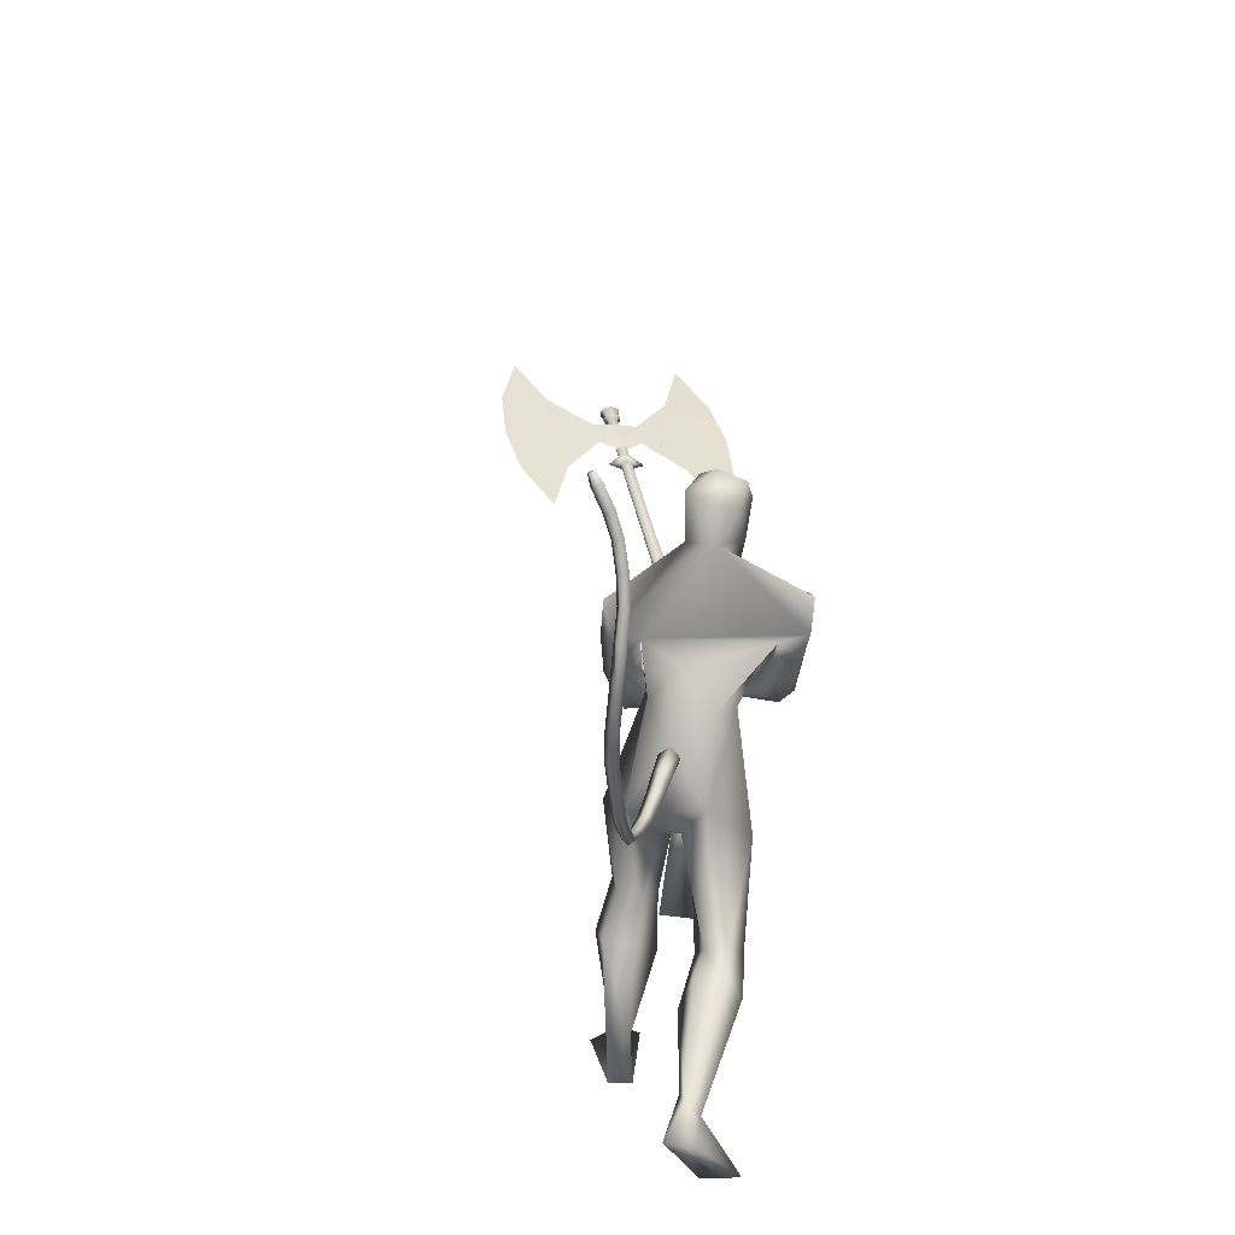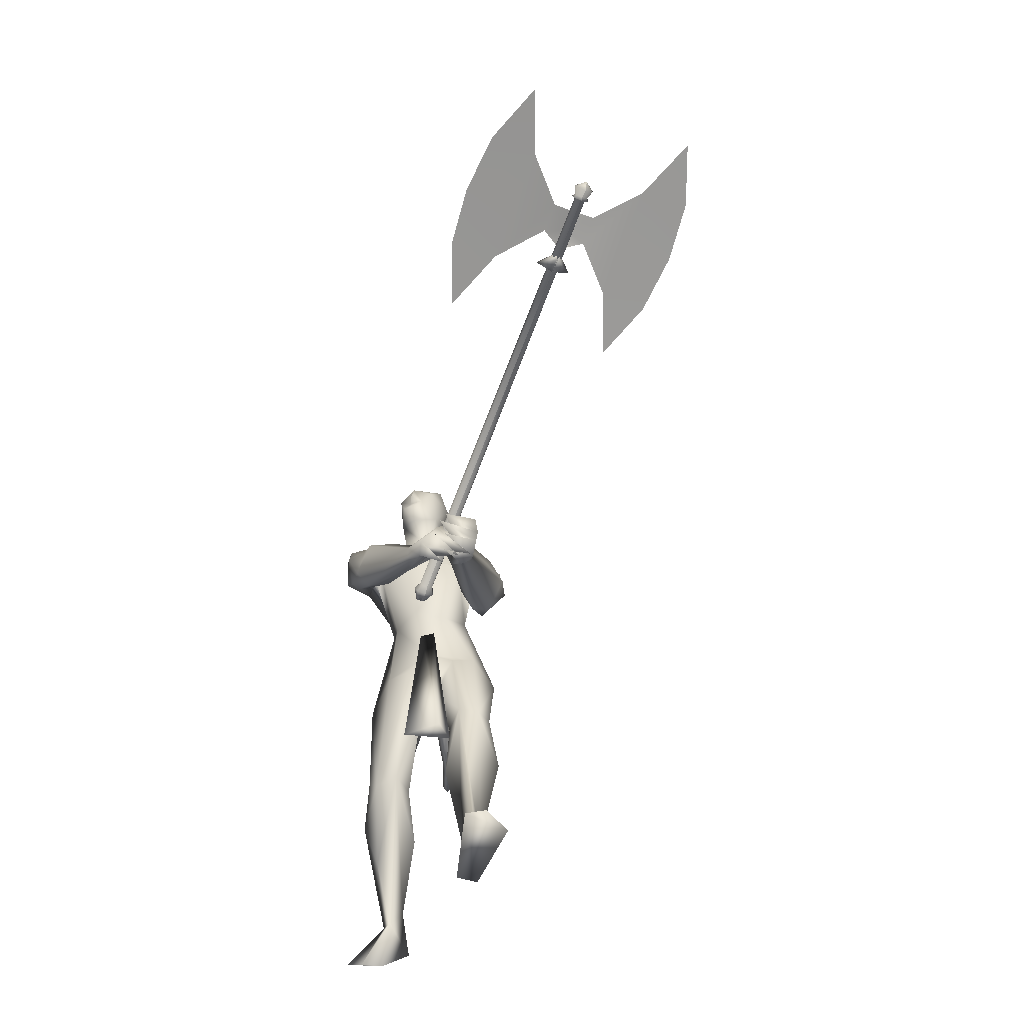
<metadata>
{"format":"obj","ext":"obj","renderer":"f3d","projection":"perspective","resolution":1024,"background":"white","views":[{"elev":29.5,"azim":-77.5,"up":"+Z"},{"elev":-60.9,"azim":92.2,"up":"+Z"}]}
</metadata>
<code>
o body.001_mesh15-geometry.001
v -0.0325 -0.2121 0.6264
v 0.3957 -0.09701 0.7516
v 0.02996 -0.1763 0.6073
v 0.3786 -0.162 0.9424
v 0.3741 -0.2971 0.9638
v 0.5897 -0.1649 0.9269
v 0.5902 -0.2727 0.9518
v 0.6784 -0.323 0.8949
v 0.4239 -0.3649 0.8376
v 0.04893 -0.2398 0.5158
v 0.7571 -0.1753 0.8537
v 0.6453 -0.1164 0.8574
v 0.6066 -0.1614 1.609
v 0.7235 -0.03521 1.407
v 0.6513 0.01336 1.542
v 0.7336 0.02086 1.816
v 0.6723 0.1917 1.541
v 0.909 0.1458 1.921
v 0.8364 -0.1486 1.93
v 0.9318 -0.2243 1.921
v 0.768 -0.3302 1.406
v 0.7169 -0.2797 0.8215
v 0.3152 -0.2967 0.6836
v -0.01406 -0.2769 0.5508
v -0.1867 -0.2926 0.5323
v 0.006507 -0.4452 0.2461
v 0.09615 -0.2562 0.1224
v 0.1017 -0.3608 0.1356
v 0.9241 -0.2313 1.511
v 1.003 -0.1336 1.453
v 0.9385 -0.033 1.363
v 1.062 -0.01165 1.54
v 1.022 -0.1977 1.862
v 1.148 -0.09661 1.834
v 0.9056 0.01965 2.099
v 1.02 0.1771 1.896
v 1.161 0.2338 2.097
v 0.9997 0.1973 2.151
v 1.176 0.2283 1.903
v 1.069 0.3157 1.974
v 0.9732 0.3169 2.17
v 1.055 0.3669 2.286
v 1.221 0.06132 2.504
v 1.17 -0.09053 2.53
v 1.061 -0.3689 2.173
v 1.204 -0.331 2.149
v 1.24 -0.2914 2.146
v 1.103 0.08089 1.842
v 1.015 0.2296 1.544
v 1.057 0.1206 1.481
v 0.924 0.02692 1.361
v 0.7961 0.1025 1.334
v 1.301 0.1521 2.081
v 1.325 -0.1208 2.112
v 1.255 -0.355 2.228
v 1.309 -0.02194 2.296
v 1.278 -0.4631 2.294
v 1.267 -0.1494 2.343
v 1.198 -0.491 2.324
v 1.13 -0.4868 2.183
v 1.33 -0.1748 2.488
v 1.414 -0.09985 2.419
v 1.383 0.01782 2.475
v 1.325 0.07849 2.652
v 1.248 0.06917 2.722
v 1.151 -0.05316 2.724
v 1.194 0.2566 2.172
v 1.269 0.3392 2.03
v 1.335 0.3255 1.862
v 1.332 0.1786 1.739
v 1.103 0.2796 1.848
v 1.284 0.2358 1.643
v 1.282 0.3274 1.63
v 1.408 0.4054 1.715
v 1.256 0.4112 1.815
v 1.137 0.3974 2.063
v 1.138 0.3773 2.243
v 1.458 0.2563 1.827
v 1.476 0.3396 1.815
v 1.583 0.1358 1.624
v 1.635 0.2484 1.568
v 1.669 0.2228 1.704
v 1.727 0.1627 1.45
v 1.723 0.2051 1.38
v 1.75 0.2654 1.412
v 1.774 0.09156 1.526
v 1.764 0.1633 1.552
v 1.894 0.2827 1.546
v 1.962 0.1335 1.495
v 1.842 0.2939 1.5
v 1.911 0.1254 1.38
v 1.822 0.2852 1.448
v 1.962 0.1009 1.429
v 1.822 0.1177 1.368
v 1.481 -0.07034 2.491
v 1.446 -0.1628 2.496
v 1.402 -0.1872 2.646
v 1.242 -0.167 2.674
v 1.425 -0.1272 2.588
v 1.465 -0.06366 2.552
v 1.463 -0.006558 2.632
v 1.412 0.03756 2.727
v 1.473 -0.1107 2.665
v 1.351 -0.174 2.744
v 1.486 -0.1208 2.566
v 1.288 -0.3075 1.933
v 1.252 -0.4408 1.994
v 1.29 -0.3976 1.871
v 1.425 -0.3293 2.091
v 1.361 -0.4591 2.078
v 1.509 -0.3534 1.892
v 1.618 -0.3055 1.787
v 1.508 -0.3761 1.679
v 1.451 -0.3169 1.646
v 1.419 -0.2121 1.709
v 1.478 -0.2418 1.897
v 1.592 -0.1882 1.842
v 1.714 -0.08794 1.575
v 1.666 0.003064 1.673
v 1.83 -0.003692 1.441
v 1.777 -0.01504 1.391
v 1.749 0.1105 1.357
v 1.711 0.02496 1.486
v 1.576 -0.08656 1.581
v 1.729 0.1781 1.562
v 1.711 0.06624 1.573
v 1.854 0.1367 1.575
v 1.859 0.07655 1.534
v 1.861 0.05686 1.485
v 1.785 0.1917 1.368
v 1.773 0.2514 1.473
v 1.766 0.2532 1.405
v 0.9254 0.1717 0.9076
v 0.9186 0.2807 0.9282
v 0.9302 0.342 1.388
v 1.106 0.2725 0.9032
v 1.109 0.1696 0.9379
v 1.013 0.1169 0.8842
v 0.7699 0.1733 0.7741
v 0.9116 0.09666 0.6541
v 0.7355 0.1782 0.3059
v 0.6754 0.1543 0.0932
v 0.6318 0.2551 0.106
v 1.138 0.2197 -0.000447
v 1.006 0.4223 0.02661
v 1.143 0.3242 0.01392
v 0.7875 0.2739 0.241
v 0.7604 0.3095 0.7837
v 0.8873 0.3684 0.728
v 1.027 0.3236 0.9286
v 0.8344 0.2336 0.2479
v -0.1949 -0.1549 0.5392
v 1.092 0.01444 1.712
v 1.098 -0.05468 1.699
v 1.173 0.07656 0.7156
v 1.142 -0.1016 0.6721
v 1.079 0.1251 0.7156
v 1.335 -0.04882 2.794
f 1 2 3
f 4 2 1
f 4 5 6
f 6 5 7
f 5 8 7
f 5 9 8
f 4 1 5
f 3 11 10
f 2 11 3
f 12 11 2
f 13 6 7
f 13 14 6
f 13 7 21
f 7 8 21
f 9 22 8
f 9 23 22
f 24 23 9
f 24 10 23
f 25 26 24
f 27 26 25
f 27 28 26
f 27 10 28
f 24 28 10
f 28 24 26
f 23 10 11
f 22 23 11
f 21 8 22
f 21 22 29
f 30 29 22
f 32 30 31
f 29 30 32
f 35 16 19
f 35 18 16
f 18 37 36
f 38 37 18
f 38 39 37
f 38 40 39
f 41 40 38
f 41 44 43
f 44 41 38
f 38 18 35
f 45 35 19
f 19 20 46
f 46 20 47
f 47 20 33
f 47 33 34
f 34 32 48
f 34 33 32
f 49 32 50
f 32 31 50
f 50 31 51
f 14 51 31
f 14 52 51
f 52 14 15
f 31 30 11
f 30 22 11
f 31 11 12
f 6 31 12
f 14 31 6
f 15 14 13
f 53 48 36
f 53 34 48
f 54 34 53
f 54 47 34
f 46 47 55
f 54 55 47
f 56 55 54
f 56 57 55
f 58 57 56
f 58 59 57
f 44 59 58
f 44 60 59
f 60 38 45
f 44 38 60
f 44 58 61
f 61 58 56
f 61 56 62
f 63 62 56
f 43 64 63
f 65 64 43
f 66 65 43
f 66 43 44
f 43 63 56
f 56 67 77
f 56 54 67
f 67 54 53
f 37 67 53
f 67 37 68
f 39 69 37
f 39 70 69
f 71 70 39
f 72 70 71
f 71 73 72
f 73 40 75
f 40 73 71
f 71 39 40
f 40 76 75
f 40 41 76
f 41 42 76
f 76 42 77
f 77 42 56
f 43 56 42
f 42 41 43
f 67 68 77
f 76 77 68
f 75 76 68
f 68 37 69
f 70 78 69
f 74 69 79
f 75 69 74
f 75 68 69
f 73 75 74
f 69 78 79
f 72 80 70
f 72 81 80
f 73 81 72
f 73 74 81
f 79 78 82
f 70 82 78
f 70 80 82
f 80 84 83
f 80 81 84
f 81 85 84
f 74 82 81
f 74 79 82
f 82 86 87
f 82 87 88
f 88 87 89
f 87 90 89
f 83 87 80
f 85 87 83
f 87 85 91
f 85 92 91
f 85 81 92
f 81 90 92
f 81 88 90
f 81 82 88
f 90 88 89
f 90 93 92
f 87 93 90
f 87 92 93
f 87 91 92
f 83 94 85
f 83 84 94
f 85 94 84
f 80 87 86
f 80 86 82
f 37 53 36
f 66 44 98
f 44 61 98
f 95 62 63
f 95 96 62
f 61 96 97
f 96 61 62
f 61 97 98
f 97 96 99
f 99 96 100
f 100 96 95
f 100 95 63
f 63 101 100
f 63 64 101
f 64 102 101
f 102 103 101
f 104 97 103
f 98 97 104
f 103 97 99
f 99 105 103
f 100 105 99
f 100 103 105
f 101 103 100
f 38 35 45
f 45 19 46
f 45 46 106
f 60 45 107
f 45 106 107
f 108 107 106
f 110 111 109
f 113 112 111
f 108 114 113
f 114 108 115
f 108 106 115
f 107 108 113
f 113 110 107
f 113 111 110
f 110 109 57
f 55 57 109
f 110 57 59
f 107 110 60
f 60 110 59
f 55 109 46
f 106 46 116
f 109 116 46
f 109 111 116
f 111 117 116
f 112 117 111
f 106 116 115
f 113 118 112
f 113 114 118
f 115 116 119
f 117 119 116
f 112 119 117
f 112 118 119
f 121 120 118
f 123 122 121
f 123 120 122
f 114 115 124
f 114 124 118
f 124 121 118
f 124 123 121
f 115 119 124
f 124 119 125
f 119 127 126
f 118 127 119
f 118 128 127
f 118 129 128
f 120 129 118
f 120 130 129
f 123 130 120
f 123 129 130
f 123 126 129
f 124 126 123
f 125 126 124
f 126 125 119
f 126 131 128
f 127 131 126
f 131 127 128
f 126 128 132
f 128 129 132
f 126 132 129
f 122 120 121
f 52 133 51
f 17 133 52
f 17 134 133
f 17 135 134
f 50 136 49
f 50 137 136
f 51 137 50
f 51 138 137
f 133 138 51
f 139 138 133
f 139 140 138
f 141 140 139
f 143 142 141
f 143 144 142
f 145 144 143
f 145 146 144
f 145 147 146
f 143 147 145
f 148 143 141
f 143 148 147
f 148 149 147
f 139 148 141
f 148 150 149
f 148 134 150
f 148 133 134
f 148 139 133
f 134 135 150
f 135 136 150
f 135 49 136
f 149 150 136
f 149 136 147
f 136 137 147
f 147 137 151
f 141 151 137
f 141 142 151
f 142 144 151
f 146 151 144
f 147 151 146
f 140 141 137
f 138 140 137
f 15 17 52
f 152 10 27
f 3 10 152
f 1 3 152
f 1 152 25
f 152 27 25
f 25 24 1
f 1 24 5
f 5 24 9
f 4 6 12
f 4 12 2
f 154 155 153
f 154 156 155
f 154 153 157
f 154 157 156
f 156 157 155
f 98 104 66
f 65 66 158
f 66 104 158
f 103 102 158
f 155 157 153
f 102 64 65
f 102 65 158
f 104 103 158
f 16 15 13
f 16 17 15
f 18 17 16
f 17 18 36
f 19 16 13
f 13 20 19
f 13 21 20
f 33 29 32
f 20 29 33
f 20 21 29
f 48 32 49
f 17 36 135
f 36 49 135
f 36 48 49
o body_mesh15-geometry
v 0.7305 0.01426 1.728
v 0.5044 0.02722 1.693
v 0.7281 0.0631 1.777
v 0.4993 0.06705 1.732
v 0.7195 0.01477 1.826
v 0.4899 0.02763 1.771
v 0.7227 -0.03407 1.777
v 0.4949 -0.01219 1.732
v 0.3349 0.03598 1.684
v 0.3397 0.06965 1.717
v 0.3408 0.03633 1.751
v 0.336 0.00266 1.718
v 0.07434 0.0371 1.775
v 0.08412 0.06502 1.801
v 0.09806 0.03807 1.825
v 0.08828 0.01015 1.8
v -0.1099 0.02018 1.918
v -0.09505 0.04967 1.938
v -0.07481 0.0244 1.96
v -0.08966 -0.005091 1.939
v -0.2877 0.005562 2.117
v -0.2674 0.03602 2.13
v -0.2408 0.01183 2.145
v -0.261 -0.01863 2.132
v -0.3955 -0.000865 2.342
v -0.3752 0.02959 2.356
v -0.3486 0.005403 2.371
v -0.3688 -0.02505 2.357
v -0.4812 -0.008478 2.604
v -0.454 0.01881 2.609
v -0.4264 -0.008707 2.61
v -0.4536 -0.03599 2.604
v -0.487 -0.02971 2.835
v -0.4598 -0.002423 2.84
v -0.4322 -0.02994 2.841
v -0.4594 -0.05723 2.835
v -0.4088 -0.02797 3.094
v -0.3764 -0.00878 3.084
v -0.3579 -0.04264 3.079
v -0.3902 -0.06183 3.089
v -0.3401 0.009696 3.32
v -0.3074 0.02842 3.31
v -0.2871 -0.004566 3.314
v -0.3198 -0.02329 3.324
v -0.3091 0.08625 3.499
v -0.2785 0.1071 3.487
v -0.2543 0.07949 3.5
v -0.2849 0.05867 3.513
v -0.2914 0.1067 3.543
v -0.2733 0.119 3.536
v -0.259 0.1027 3.543
v -0.2771 0.09037 3.551
v -0.4523 -0.004256 2.461
v -0.4257 -0.02844 2.476
v -0.4054 0.002012 2.49
v -0.4321 0.0262 2.475
v -0.4581 -0.0261 2.974
v -0.4396 -0.05996 2.969
v -0.4072 -0.04077 2.959
v -0.4258 -0.006909 2.964
v -0.4841 -0.0191 2.719
v -0.4565 -0.04661 2.72
v -0.4293 -0.01932 2.726
v -0.4569 0.008193 2.725
v -0.1998 0.01301 2.009
v -0.1796 -0.01226 2.03
v -0.1647 0.01724 2.051
v -0.1849 0.04251 2.029
v -0.02232 0.02879 1.833
v -0.008408 0.001829 1.858
v 0.001532 0.0298 1.883
v -0.01242 0.05675 1.858
v -0.3416 0.002348 2.23
v -0.3149 -0.02184 2.245
v -0.2947 0.008616 2.258
v -0.3213 0.0328 2.243
v -0.3721 -0.01486 3.203
v -0.3518 -0.04785 3.207
v -0.3192 -0.02913 3.197
v -0.3395 0.003864 3.193
v -0.3227 0.03996 3.408
v -0.2987 0.01255 3.421
v -0.2681 0.03337 3.409
v -0.2922 0.06089 3.396
v 0.2052 0.04332 1.711
v 0.2061 0.01299 1.741
v 0.2105 0.04364 1.772
v 0.2095 0.07397 1.741
v 0.6247 0.02074 1.722
v 0.6124 0.06508 1.764
v 0.5953 0.0212 1.805
v 0.6077 -0.02313 1.763
f 247 160 248
f 248 162 249
f 160 166 167
f 250 166 160
f 249 164 166
f 159 161 163
f 243 244 174
f 166 164 170
f 164 162 168
f 162 160 167
f 227 228 178
f 244 245 173
f 245 246 173
f 246 243 172
f 223 224 182
f 228 229 177
f 229 230 177
f 230 227 176
f 231 232 186
f 224 225 181
f 225 226 181
f 226 223 180
f 211 212 190
f 232 233 185
f 233 234 185
f 234 231 184
f 219 220 194
f 212 213 189
f 213 214 189
f 214 211 188
f 215 216 198
f 220 221 193
f 221 222 193
f 222 219 192
f 235 236 202
f 216 217 197
f 217 218 197
f 218 215 196
f 239 240 206
f 236 237 201
f 237 238 201
f 238 235 200
f 203 206 210
f 240 241 205
f 241 242 205
f 242 239 204
f 208 207 209
f 206 205 209
f 205 204 209
f 204 203 208
f 183 186 212
f 186 185 213
f 185 184 213
f 184 183 214
f 191 194 216
f 194 193 217
f 193 192 217
f 192 191 218
f 187 190 220
f 190 189 221
f 189 188 221
f 188 187 222
f 175 178 224
f 178 177 225
f 177 176 225
f 176 175 226
f 171 174 228
f 174 173 229
f 173 172 229
f 172 171 230
f 179 182 232
f 182 181 233
f 181 180 233
f 180 179 234
f 195 198 236
f 198 197 237
f 197 196 237
f 196 195 238
f 199 202 240
f 202 201 241
f 201 200 241
f 200 199 242
f 167 170 244
f 170 169 245
f 169 168 245
f 168 167 246
f 159 247 248
f 161 248 249
f 165 250 159
f 163 249 165
f 160 162 248
f 162 164 249
f 166 170 167
f 247 250 160
f 250 249 166
f 165 159 163
f 171 243 174
f 164 169 170
f 169 164 168
f 168 162 167
f 175 227 178
f 174 244 173
f 246 172 173
f 243 171 172
f 179 223 182
f 178 228 177
f 230 176 177
f 227 175 176
f 183 231 186
f 182 224 181
f 226 180 181
f 223 179 180
f 187 211 190
f 186 232 185
f 234 184 185
f 231 183 184
f 191 219 194
f 190 212 189
f 214 188 189
f 211 187 188
f 195 215 198
f 194 220 193
f 222 192 193
f 219 191 192
f 199 235 202
f 198 216 197
f 218 196 197
f 215 195 196
f 203 239 206
f 202 236 201
f 238 200 201
f 235 199 200
f 207 203 210
f 206 240 205
f 242 204 205
f 239 203 204
f 207 210 209
f 210 206 209
f 204 208 209
f 203 207 208
f 211 183 212
f 212 186 213
f 184 214 213
f 183 211 214
f 215 191 216
f 216 194 217
f 192 218 217
f 191 215 218
f 219 187 220
f 220 190 221
f 188 222 221
f 187 219 222
f 223 175 224
f 224 178 225
f 176 226 225
f 175 223 226
f 227 171 228
f 228 174 229
f 172 230 229
f 171 227 230
f 231 179 232
f 232 182 233
f 180 234 233
f 179 231 234
f 235 195 236
f 236 198 237
f 196 238 237
f 195 235 238
f 239 199 240
f 240 202 241
f 200 242 241
f 199 239 242
f 243 167 244
f 244 170 245
f 168 246 245
f 167 243 246
f 161 159 248
f 163 161 249
f 250 247 159
f 249 250 165
o Cylinder_Cylinder.001
v 1.519 0.03601 1.493
v 3.502 0.904 1.919
v 1.524 0.03322 1.474
v 3.506 0.9019 1.905
v 1.54 0.000539 1.468
v 3.517 0.8781 1.901
v 1.541 -0.01021 1.485
v 3.518 0.8703 1.913
v 1.536 -0.007412 1.504
v 3.514 0.8723 1.927
v 1.52 0.02527 1.509
v 3.503 0.8961 1.931
v 1.482 0.04142 1.489
v 1.492 0.03646 1.456
v 1.519 -0.02158 1.446
v 1.521 -0.04066 1.476
v 1.512 -0.0357 1.509
v 1.484 0.02234 1.519
v 1.446 -0.008675 1.474
v 1.449 -0.01023 1.463
v 1.458 -0.0284 1.46
v 1.458 -0.03437 1.47
v 1.455 -0.03282 1.48
v 1.447 -0.01465 1.483
v 3.501 0.9223 1.923
v 3.508 0.9184 1.896
v 3.53 0.8729 1.889
v 3.532 0.8579 1.912
v 3.524 0.8618 1.938
v 3.503 0.9073 1.946
v 3.518 0.9191 1.924
v 3.523 0.9163 1.905
v 3.539 0.883 1.899
v 3.54 0.872 1.916
v 3.535 0.8749 1.935
v 3.519 0.9082 1.941
v 3.55 0.9311 1.96
v 3.574 0.8796 1.952
v 3.583 0.8752 1.922
v 3.581 0.8921 1.896
v 3.556 0.9436 1.904
v 3.548 0.948 1.934
v 2.693 0.9785 1.84
v 3.728 1.436 2.064
v 3.17 0.7284 1.813
v 3.17 0.7201 1.865
v 3.451 0.844 1.925
v 3.15 1.334 1.973
v 3.391 0.8177 1.912
v 3.421 1.423 2.025
v 3.421 0.8308 1.919
v 3.362 0.8046 1.906
v 2.903 1.194 1.913
v 3.282 0.8917 1.903
v 3.409 0.9477 1.93
v 3.016 0.9853 1.886
v 3.511 1.204 1.993
v 3.306 0.7801 1.894
v 3.271 0.7973 1.88
v 3.143 0.8125 1.856
v 3.23 0.755 1.826
v 3.228 0.7456 1.877
v 3.243 0.7763 1.846
v 3.233 0.7708 1.87
v 1.549 -0.02684 1.482
v 3.526 0.8536 1.91
v 1.548 -0.0161 1.465
v 3.525 0.8615 1.898
v 1.537 0.01021 1.462
v 3.516 0.8829 1.896
v 1.532 0.01658 1.471
v 3.514 0.8853 1.902
v 1.527 0.01938 1.49
v 3.51 0.8873 1.916
v 1.528 0.008632 1.506
v 3.51 0.8795 1.928
v 1.531 -0.001037 1.512
v 3.512 0.8747 1.933
v 1.544 -0.02405 1.501
v 3.522 0.8557 1.924
v 1.529 -0.0573 1.473
v 1.527 -0.03822 1.443
v 1.511 0.002043 1.437
v 1.5 0.01982 1.453
v 1.49 0.02478 1.487
v 1.492 0.005698 1.516
v 1.501 -0.01792 1.526
v 1.52 -0.05234 1.506
v 1.466 -0.05101 1.467
v 1.466 -0.04504 1.458
v 1.458 -0.02672 1.456
v 1.457 -0.02686 1.461
v 1.454 -0.02531 1.471
v 1.455 -0.03129 1.48
v 1.455 -0.03297 1.484
v 1.463 -0.04946 1.477
v 3.54 0.8412 1.909
v 3.538 0.8562 1.886
v 3.525 0.8896 1.881
v 3.516 0.9018 1.894
v 3.509 0.9056 1.92
v 3.511 0.8907 1.943
v 3.516 0.8739 1.951
v 3.532 0.8451 1.935
v 3.548 0.8554 1.913
v 3.547 0.8663 1.896
v 3.536 0.893 1.893
v 3.531 0.8997 1.902
v 3.526 0.9025 1.921
v 3.527 0.8915 1.938
v 3.53 0.8815 1.944
v 3.543 0.8582 1.933
v 3.603 0.918 1.934
v 3.582 0.863 1.949
v 3.565 0.8944 1.966
v 3.558 0.9145 1.957
v 3.556 0.9314 1.931
v 3.564 0.927 1.901
v 3.574 0.9122 1.887
v 3.589 0.8755 1.893
v 3.591 0.8586 1.919
v 3.058 0.2156 1.712
v 4.093 0.6728 1.936
v 3.167 0.733 1.814
v 3.168 0.7247 1.866
v 3.449 0.8486 1.926
v 3.636 0.317 1.802
v 3.389 0.8224 1.913
v 3.883 0.4568 1.863
v 3.419 0.8355 1.92
v 3.359 0.8092 1.907
v 3.365 0.2282 1.751
v 3.375 0.698 1.87
v 3.501 0.7539 1.898
v 3.274 0.4445 1.795
v 3.769 0.6631 1.902
v 3.304 0.7848 1.895
v 3.293 0.7518 1.872
v 3.22 0.6515 1.829
v 3.228 0.7597 1.827
v 3.226 0.7503 1.878
v 3.255 0.7519 1.842
v 3.248 0.7414 1.865
f 251 252 253
f 253 254 320
f 319 320 256
f 255 256 257
f 257 258 259
f 259 260 327
f 252 262 275
f 261 262 251
f 327 328 261
f 261 251 268
f 268 263 269
f 327 261 268
f 259 327 337
f 257 259 266
f 255 257 265
f 319 255 333
f 253 319 264
f 251 253 264
f 269 270 274
f 337 268 345
f 267 337 273
f 266 267 272
f 265 266 272
f 333 265 271
f 264 333 341
f 263 264 269
f 275 280 281
f 262 328 280
f 328 260 353
f 260 258 279
f 258 256 277
f 256 320 349
f 320 254 276
f 254 252 275
f 280 353 361
f 353 279 285
f 279 278 285
f 278 277 284
f 277 349 283
f 349 276 357
f 276 275 282
f 291 292 363
f 369 291 363
f 290 369 363
f 289 290 363
f 288 289 363
f 365 288 363
f 287 365 363
f 292 287 363
f 282 281 292
f 357 282 291
f 283 357 369
f 284 283 289
f 285 284 289
f 361 285 365
f 286 361 287
f 281 286 292
f 295 311 312
f 296 312 310
f 312 308 314
f 310 312 314
f 295 310 311
f 310 295 296
f 313 310 314
f 310 313 311
f 306 303 293
f 315 317 316
f 317 319 320
f 319 321 322
f 321 323 322
f 323 325 324
f 325 327 326
f 316 347 330
f 329 315 330
f 327 329 328
f 329 338 315
f 338 346 331
f 327 337 338
f 325 336 337
f 323 335 336
f 321 334 335
f 319 333 321
f 317 332 319
f 315 331 332
f 339 346 340
f 337 345 338
f 336 344 337
f 335 343 336
f 334 342 335
f 333 341 342
f 332 340 341
f 331 339 340
f 347 355 354
f 330 354 328
f 328 353 326
f 326 352 351
f 324 351 350
f 322 350 349
f 320 349 348
f 318 348 316
f 354 362 361
f 353 361 360
f 352 360 351
f 351 359 358
f 350 358 349
f 349 357 348
f 348 356 347
f 370 363 371
f 369 363 370
f 368 363 369
f 367 363 368
f 366 363 367
f 365 363 366
f 364 363 365
f 371 363 364
f 356 370 371
f 357 369 370
f 358 368 369
f 359 367 358
f 360 366 359
f 361 365 360
f 362 364 361
f 355 371 362
f 374 375 391
f 375 389 391
f 391 393 387
f 389 393 391
f 374 390 389
f 389 375 374
f 392 393 389
f 389 390 392
f 382 385 372
f 252 254 253
f 319 253 320
f 255 319 256
f 256 258 257
f 258 260 259
f 260 328 327
f 262 280 275
f 262 252 251
f 328 262 261
f 251 263 268
f 274 268 269
f 337 327 268
f 267 259 337
f 259 267 266
f 257 266 265
f 255 265 333
f 319 333 264
f 263 251 264
f 270 341 274
f 271 272 273
f 274 273 345
f 341 271 274
f 271 273 274
f 268 274 345
f 337 345 273
f 267 273 272
f 271 265 272
f 341 333 271
f 270 264 341
f 264 270 269
f 280 286 281
f 328 353 280
f 260 279 353
f 258 278 279
f 278 258 277
f 277 256 349
f 349 320 276
f 276 254 275
f 286 280 361
f 361 353 285
f 278 284 285
f 277 283 284
f 349 357 283
f 276 282 357
f 275 281 282
f 291 282 292
f 369 357 291
f 290 283 369
f 283 290 289
f 288 285 289
f 285 288 365
f 361 365 287
f 286 287 292
f 296 295 312
f 308 309 314
f 307 294 300
f 307 300 298
f 306 298 303
f 307 298 306
f 307 306 304
f 308 304 309
f 302 304 308
f 297 305 301
f 305 307 304
f 305 304 302
f 301 305 299
f 305 302 299
f 317 318 316
f 318 317 320
f 320 319 322
f 323 324 322
f 325 326 324
f 327 328 326
f 347 354 330
f 315 316 330
f 329 330 328
f 338 331 315
f 346 339 331
f 329 327 338
f 327 325 337
f 325 323 336
f 323 321 335
f 333 334 321
f 332 333 319
f 317 315 332
f 340 346 341
f 346 345 341
f 345 344 341
f 344 343 342
f 341 344 342
f 345 346 338
f 344 345 337
f 343 344 336
f 342 343 335
f 334 333 342
f 333 332 341
f 332 331 340
f 355 362 354
f 354 353 328
f 353 352 326
f 324 326 351
f 322 324 350
f 320 322 349
f 318 320 348
f 348 347 316
f 353 354 361
f 352 353 360
f 360 359 351
f 350 351 358
f 358 357 349
f 357 356 348
f 356 355 347
f 355 356 371
f 356 357 370
f 357 358 369
f 367 368 358
f 366 367 359
f 365 366 360
f 364 365 361
f 371 364 362
f 390 374 391
f 393 388 387
f 373 386 379
f 379 386 377
f 377 385 382
f 377 386 385
f 386 384 385
f 383 387 388
f 383 381 387
f 384 376 380
f 385 384 383
f 383 384 381
f 384 380 378
f 381 384 378

</code>
